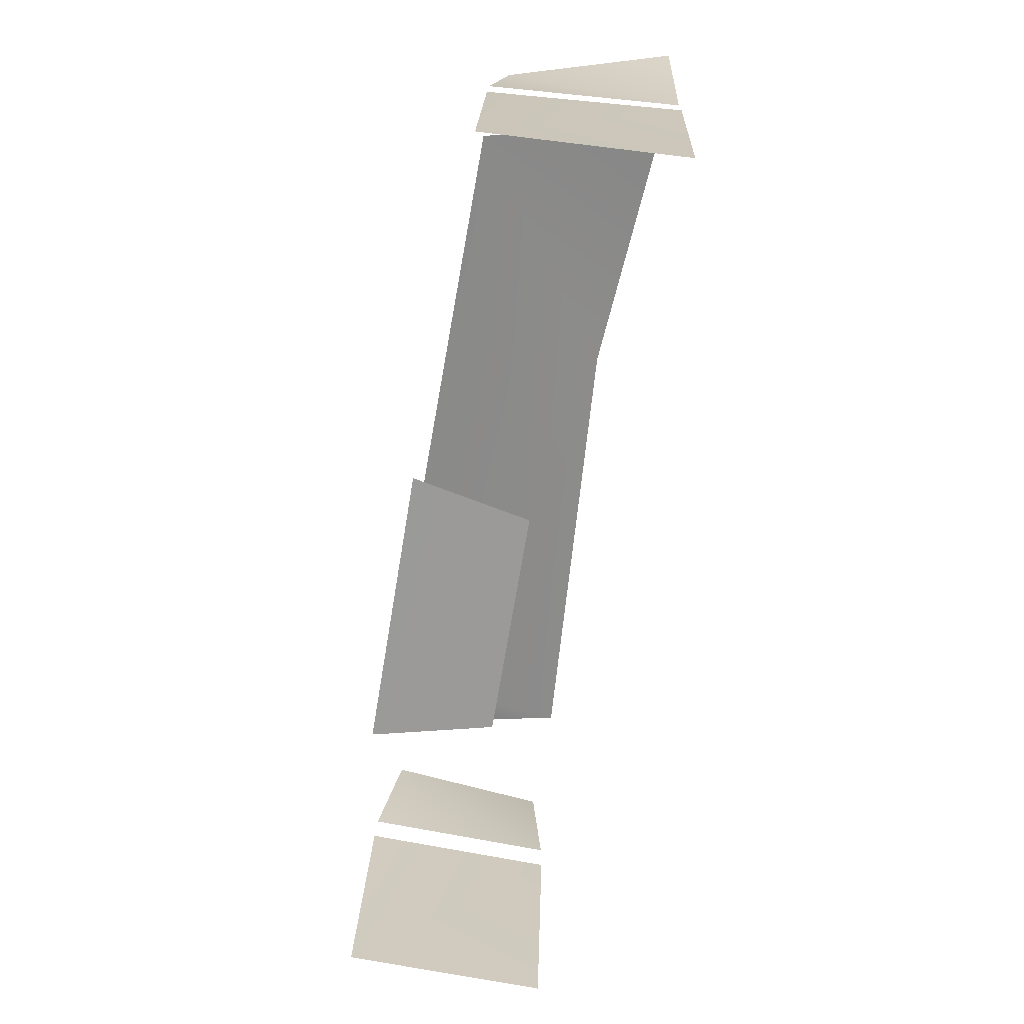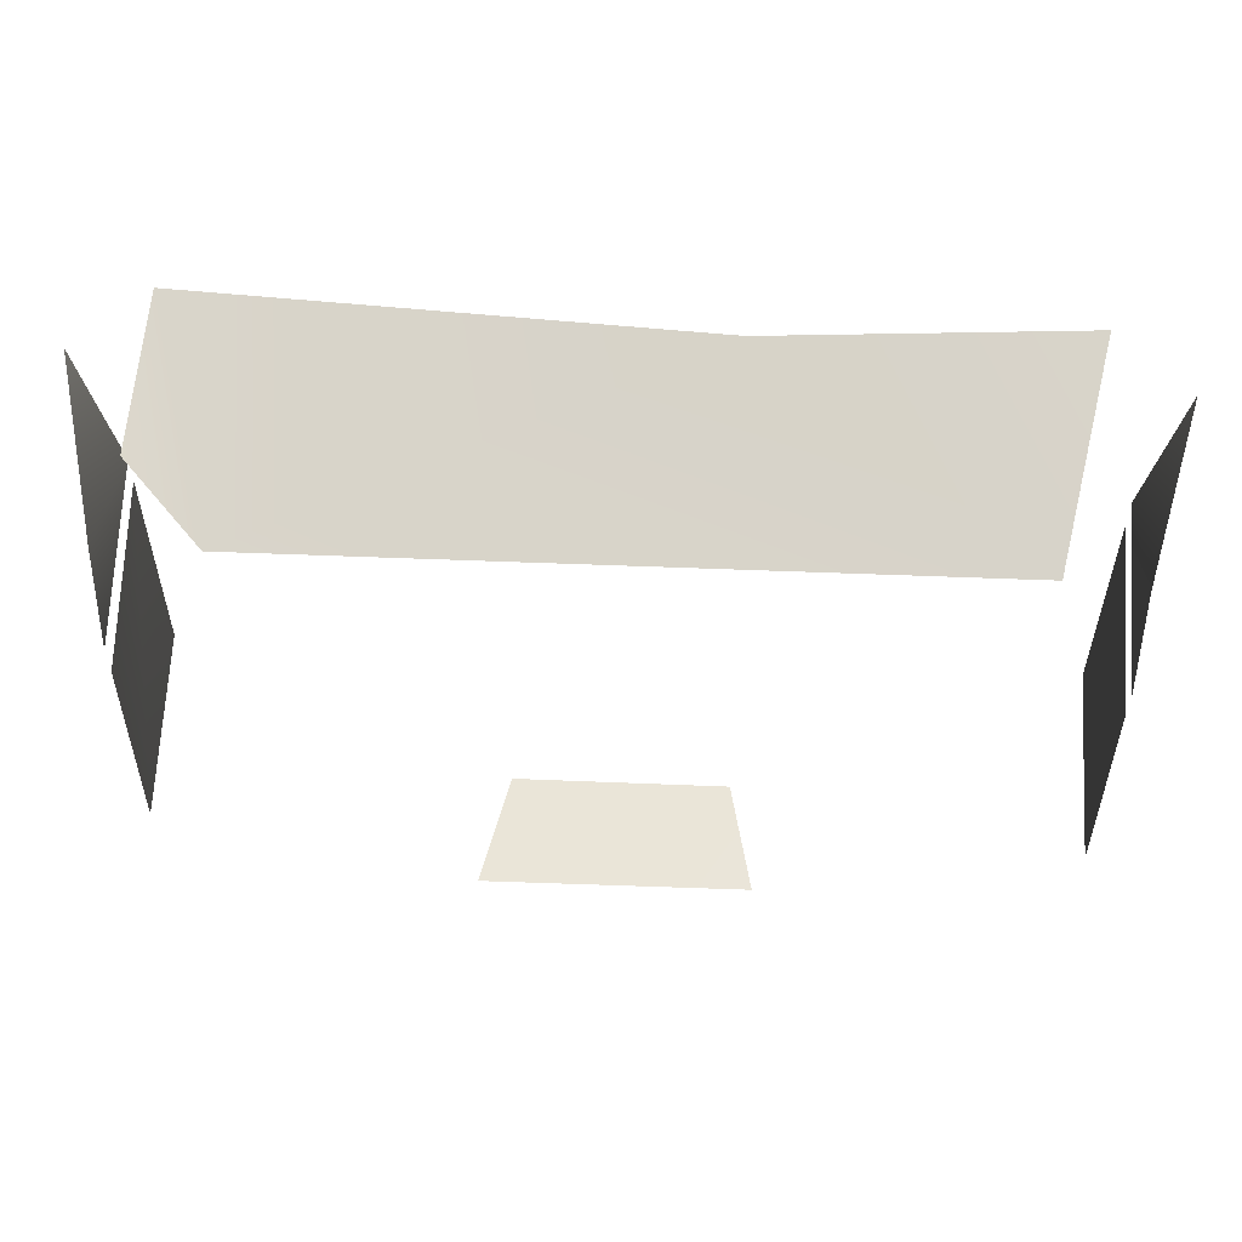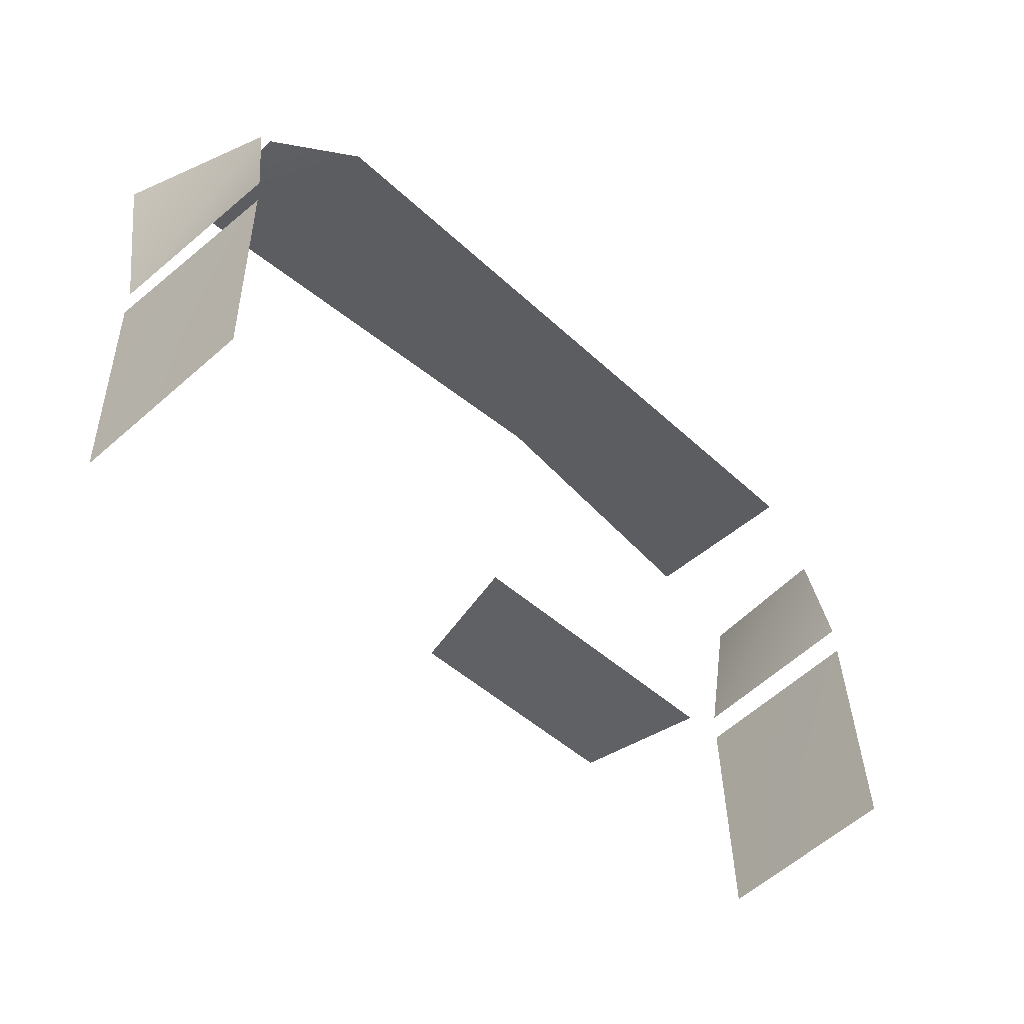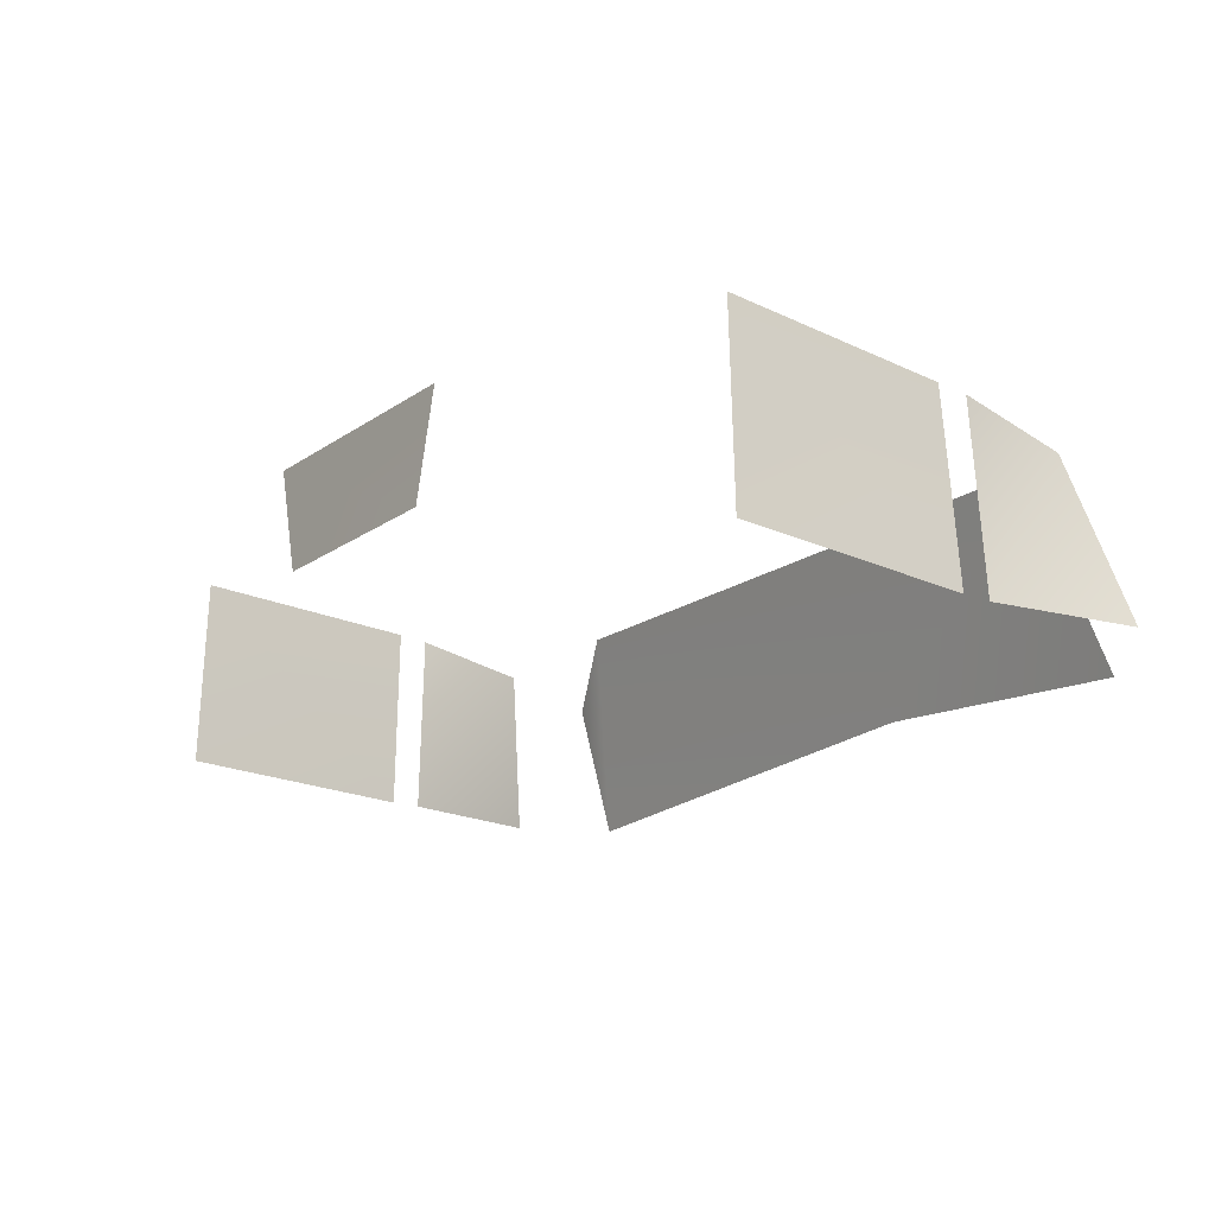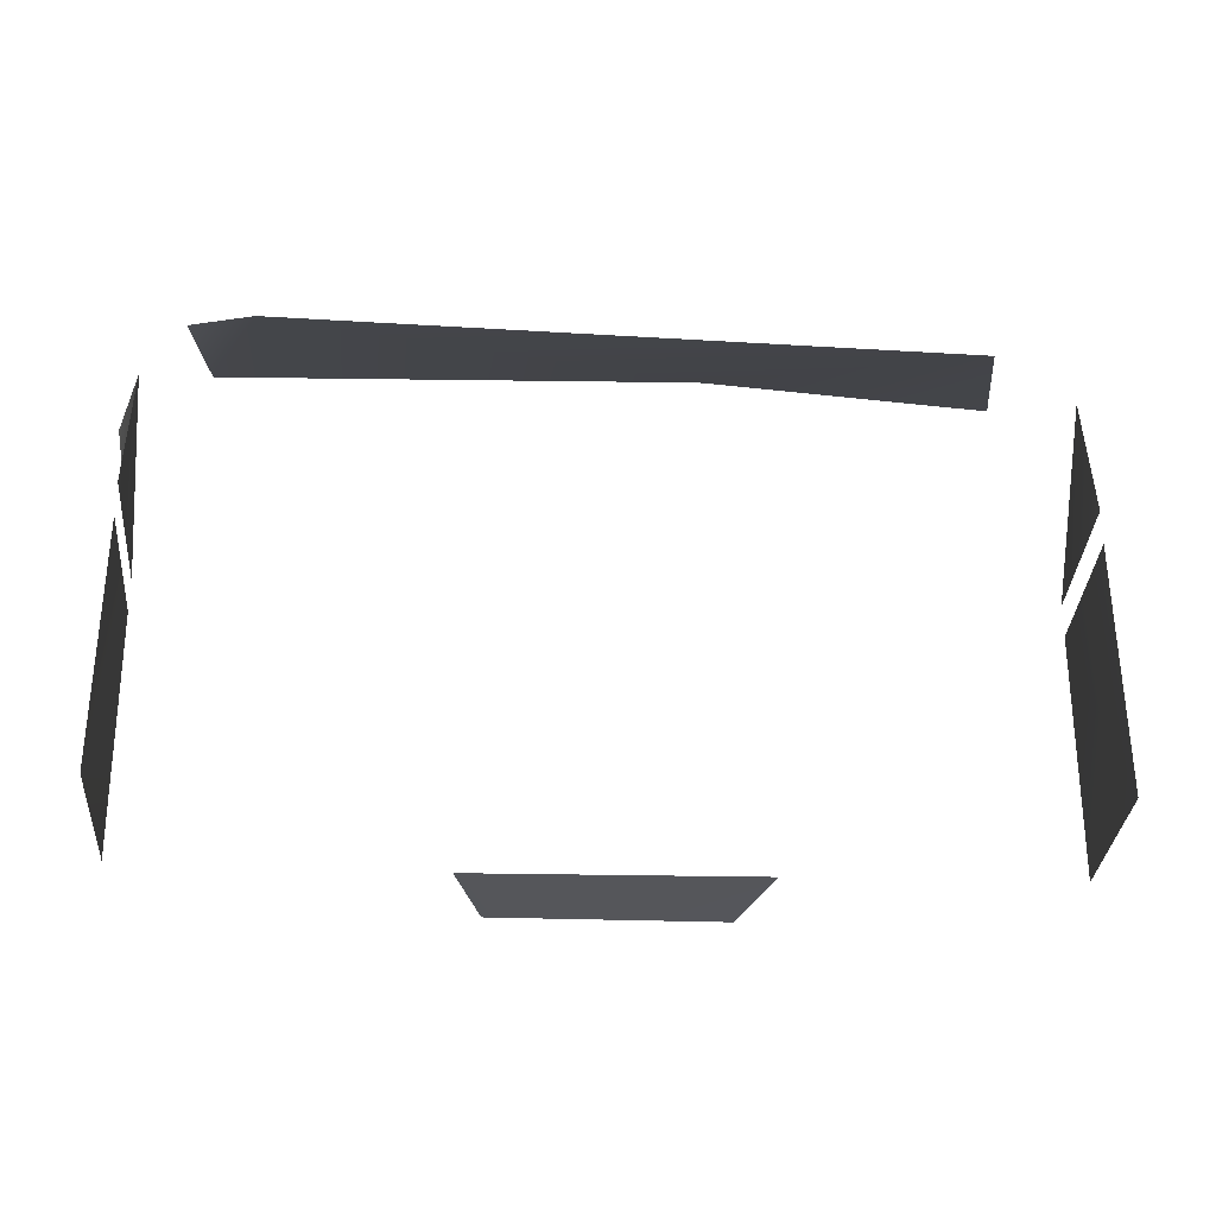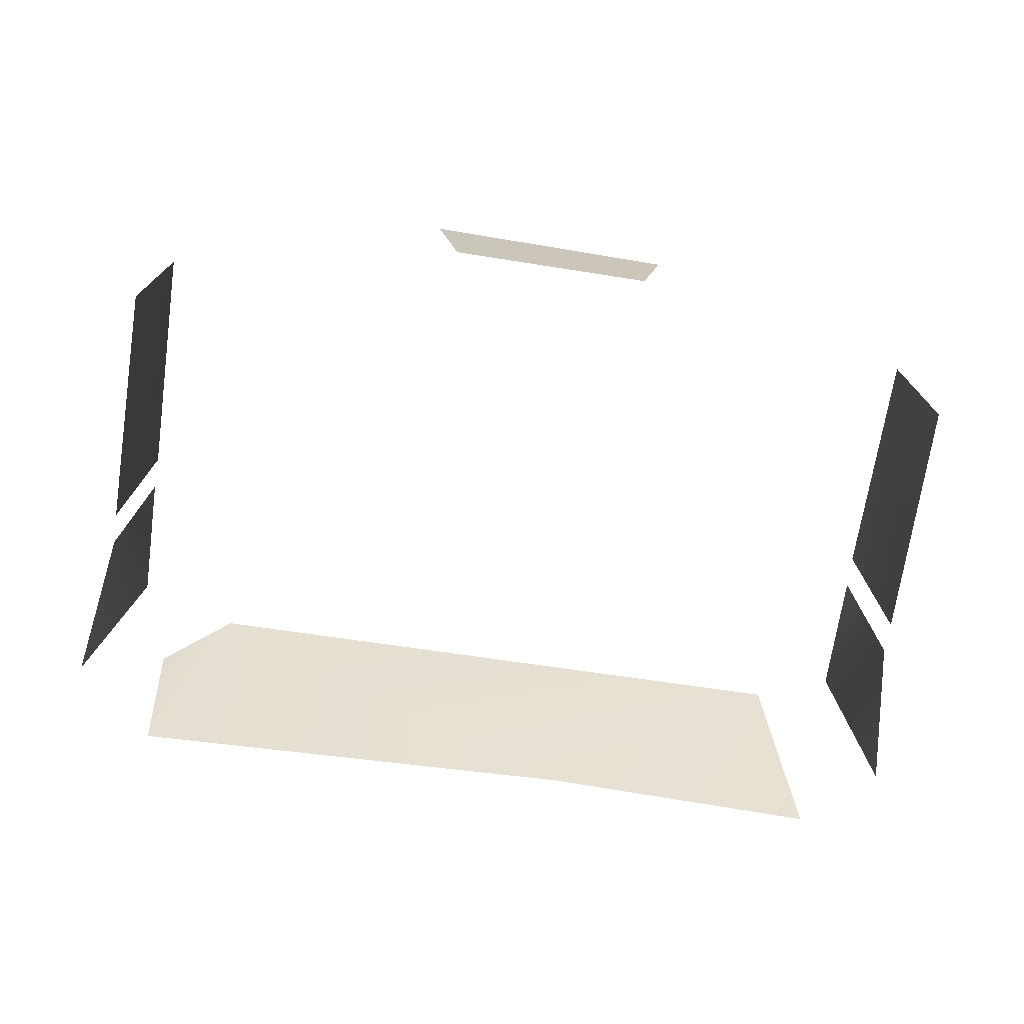
<metadata>
{"format":"obj","ext":"obj","renderer":"f3d","projection":"perspective","resolution":1024,"background":"white","views":[{"elev":-68.9,"azim":-98.9,"up":"+Z"},{"elev":57.8,"azim":-177.0,"up":"+Z"},{"elev":-50.0,"azim":135.9,"up":"+Z"},{"elev":-19.4,"azim":-127.6,"up":"+Y"},{"elev":-26.6,"azim":176.5,"up":"+Z"},{"elev":-70.9,"azim":171.4,"up":"+Y"}]}
</metadata>
<code>
v -0.1668 1.03 0.687
v 0.5661 1.358 0.5787
v 0.6709 0.9907 0.6912
v 0.6884 1.242 0.6323
v 0.7758 1.014 -0.2081
v 0.7752 1.002 0.23
v 0.7635 1.362 -0.2059
v 0.7557 1.347 0.2219
v 0.8194 1.009 0.5683
v 0.747 1.306 0.4975
v 0.7741 1.002 0.2864
v 0.7563 1.343 0.2814
v 0.1873 1.188 -0.3481
v 0.2299 1.383 -0.3522
v -0.6128 1.336 0.5648
v -0.6789 0.9844 0.676
v -0.7758 1.014 -0.2081
v -0.7752 1.002 0.23
v -0.7635 1.362 -0.2059
v -0.7557 1.347 0.2219
v -0.8194 1.009 0.5683
v -0.747 1.306 0.4975
v -0.7562 1.343 0.2814
v -0.7741 1.002 0.2864
v -0.1869 1.185 -0.3467
v -0.2292 1.379 -0.3463
g OT_glass_OT_glass_DefaultMaterial
f 1 3 2
f 4 2 3
f 6 5 7
f 6 7 8
f 10 11 12
f 9 11 10
f 1 2 15
f 16 1 15
f 18 20 19
f 18 19 17
f 22 23 24
f 21 22 24
f 25 26 14
f 25 14 13

</code>
